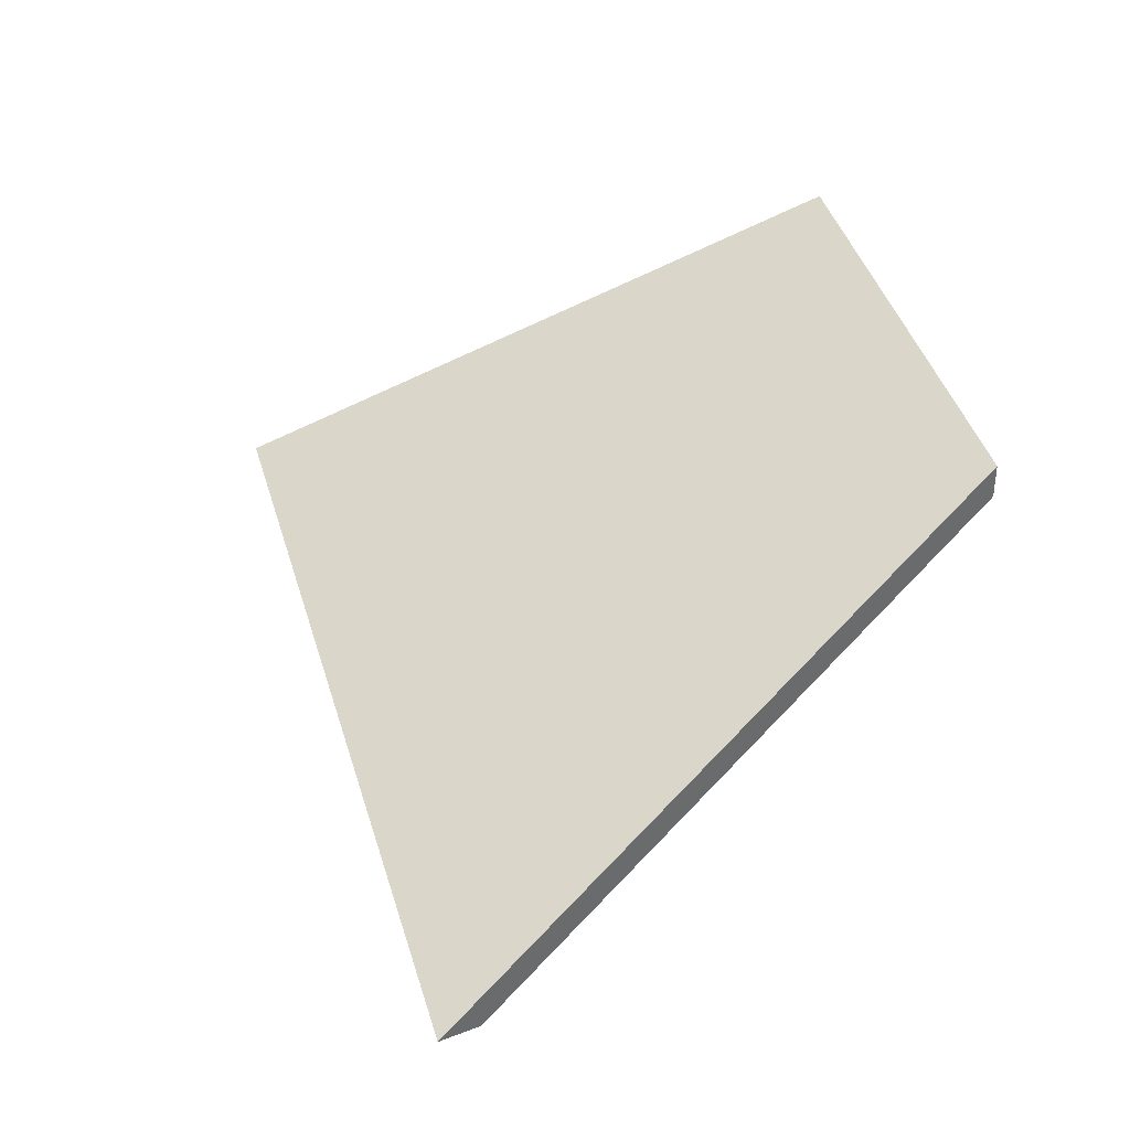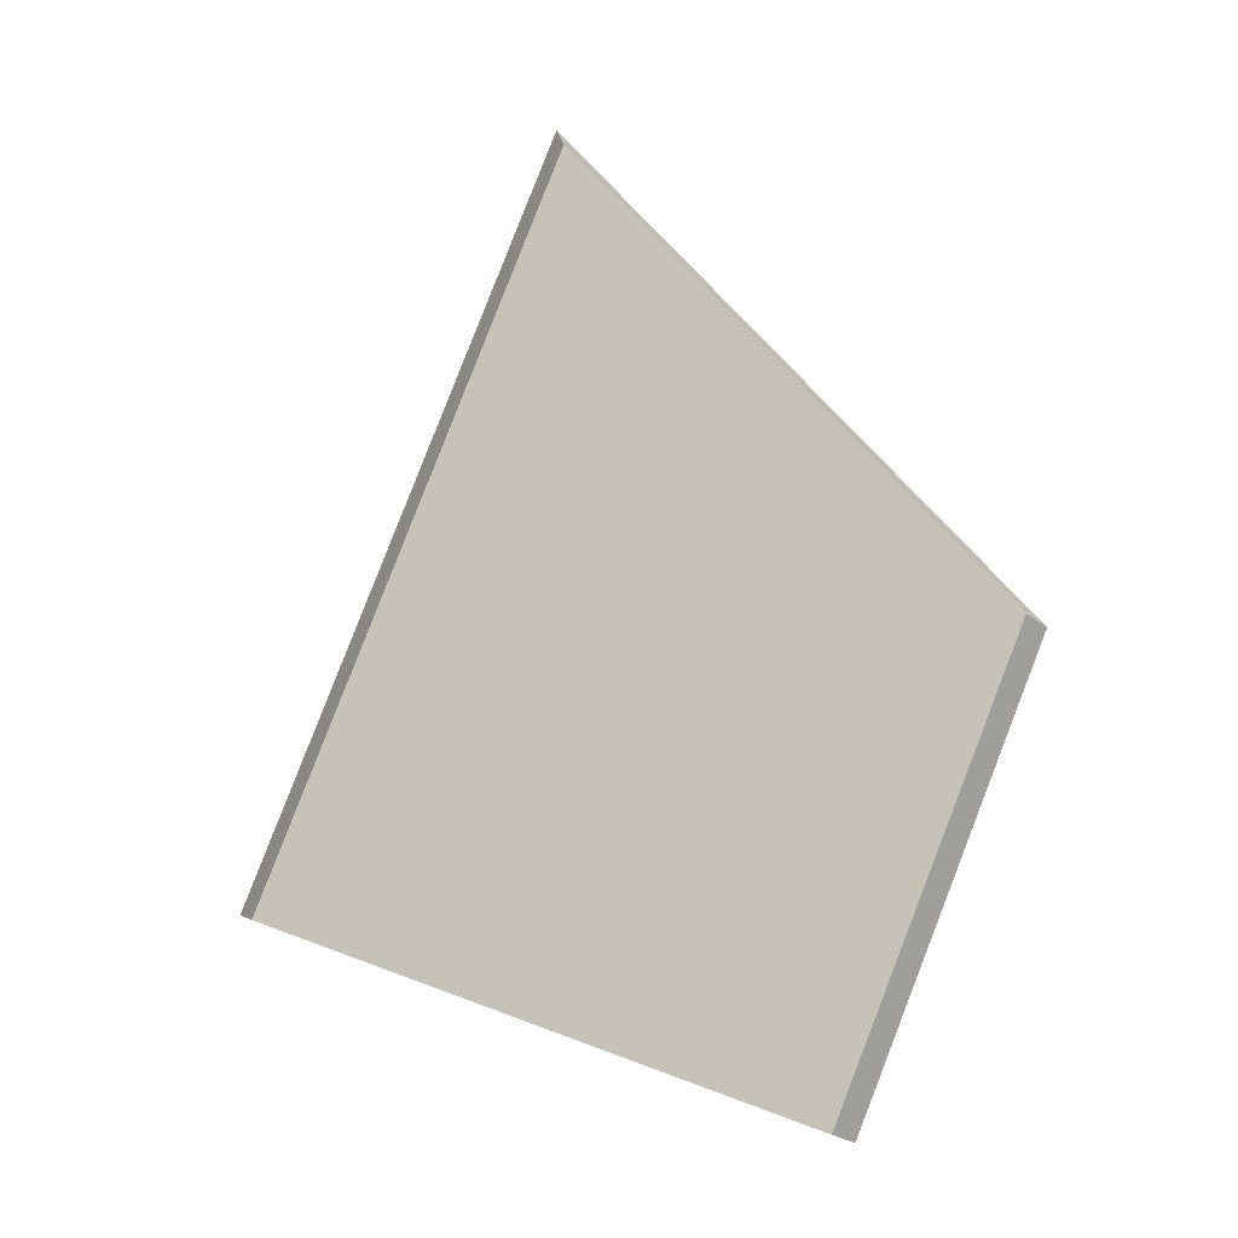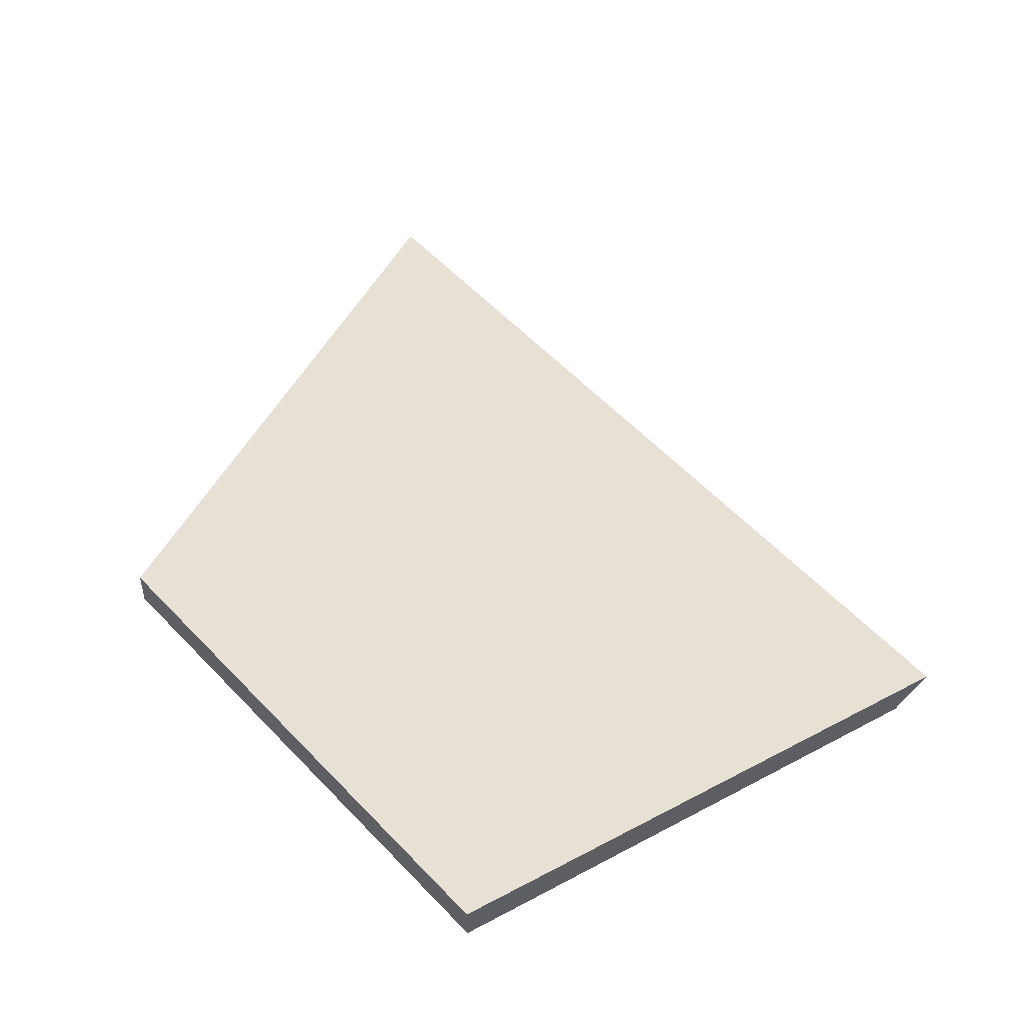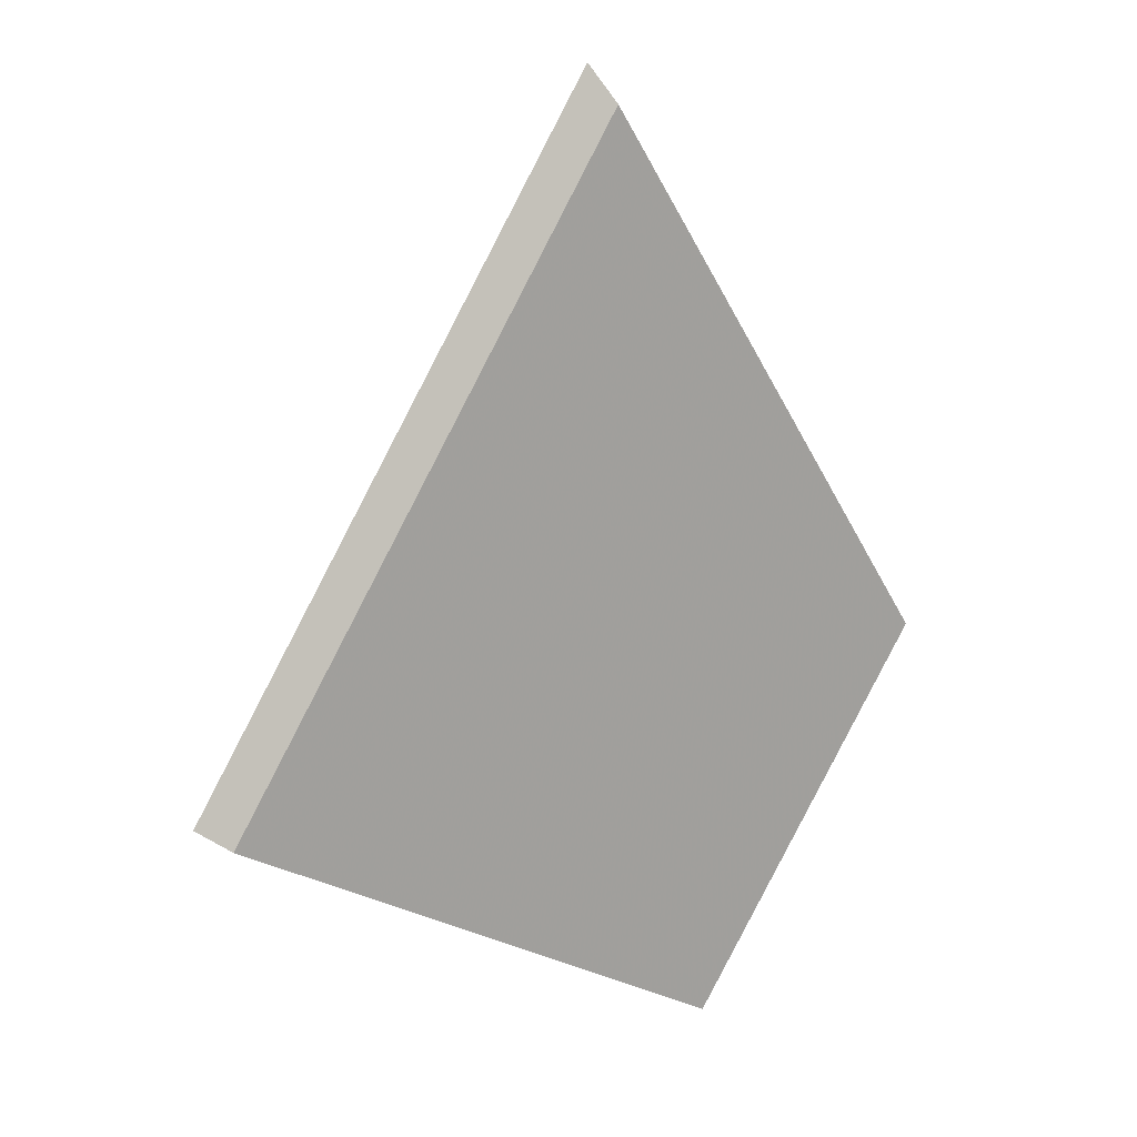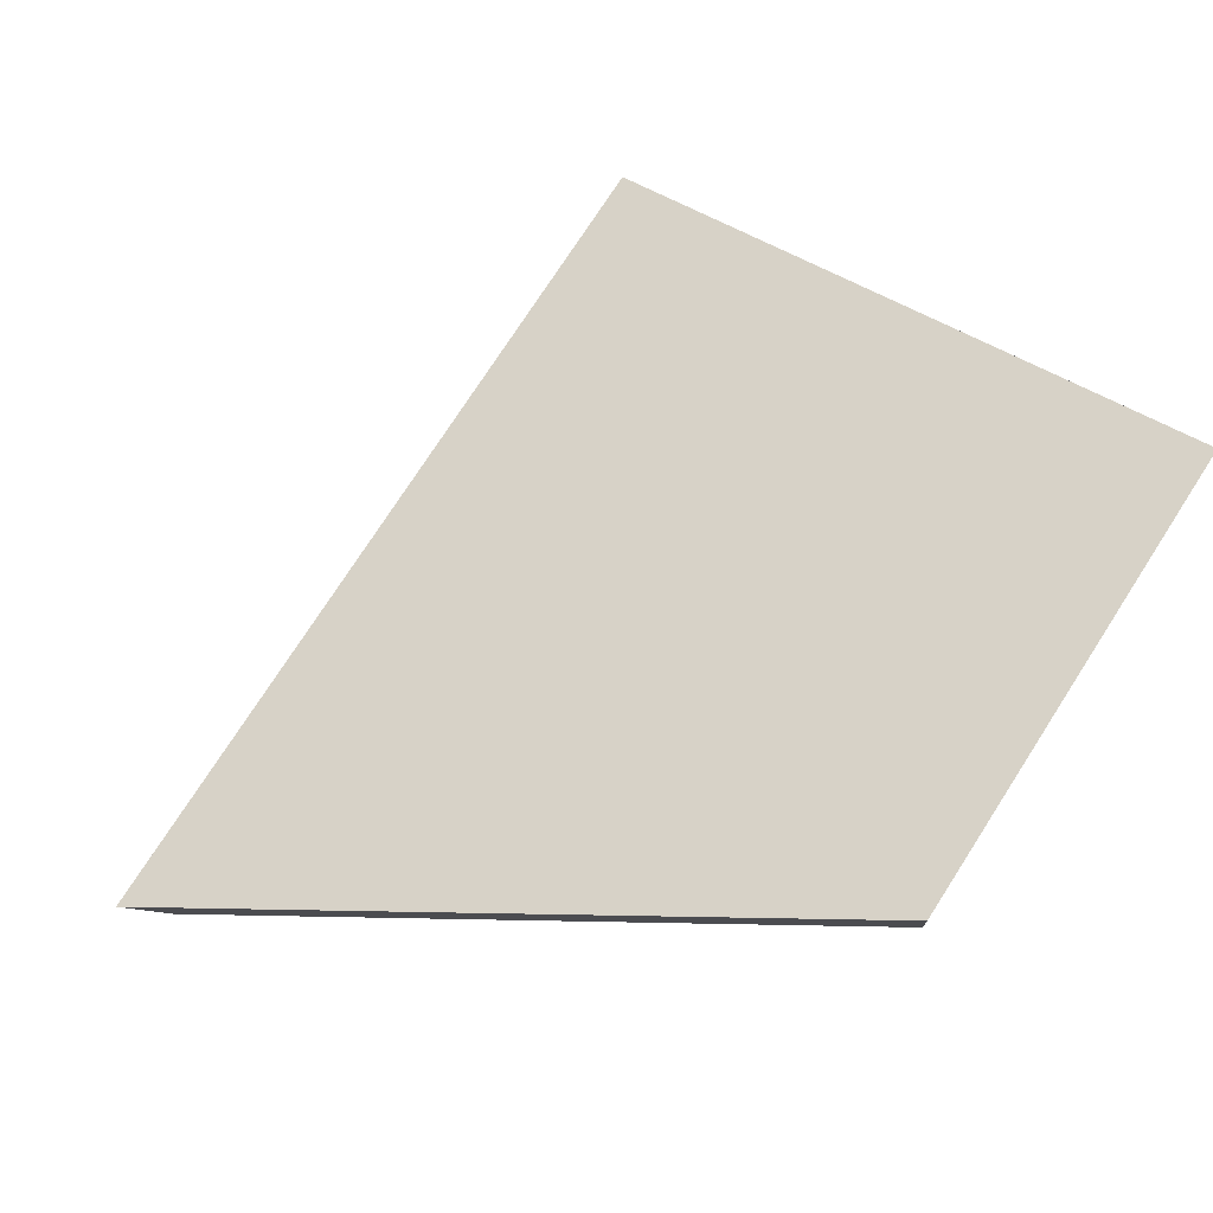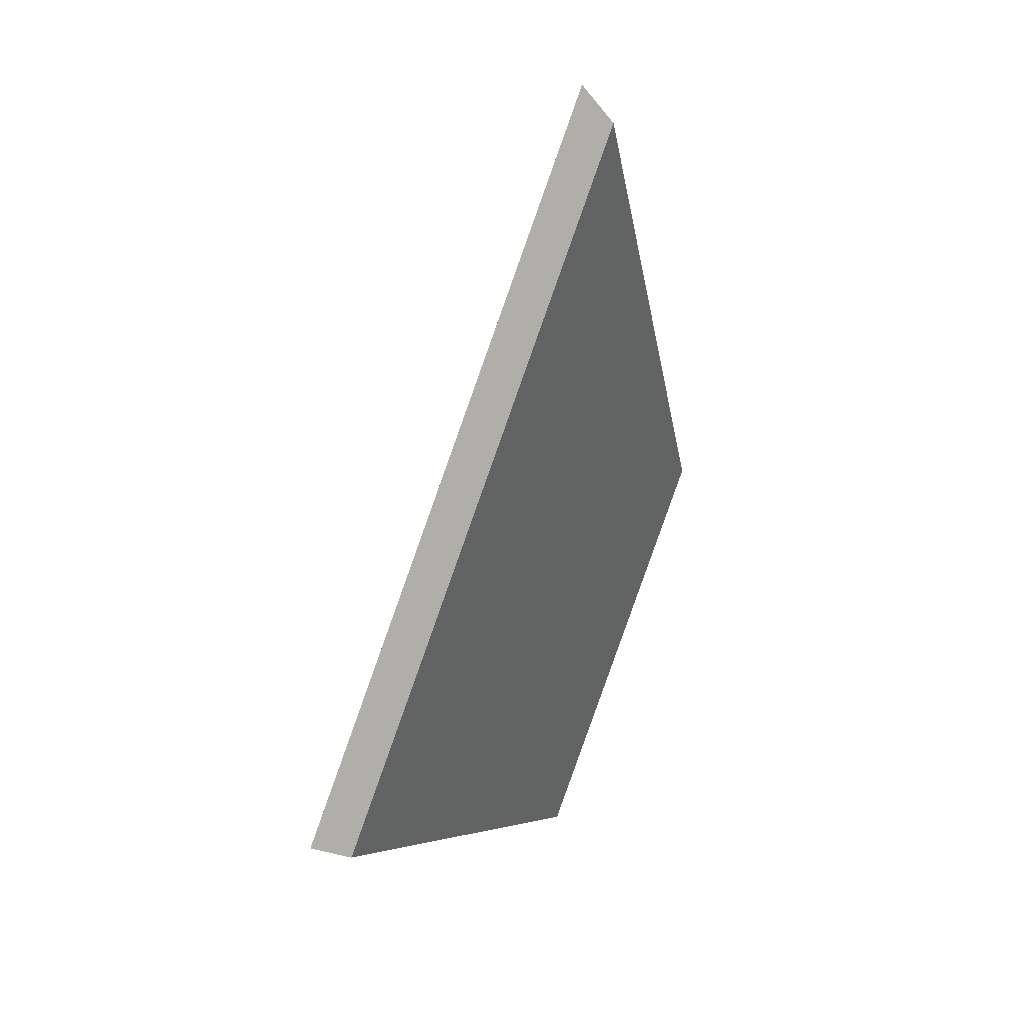
<metadata>
{"format":"obj","ext":"obj","renderer":"f3d","projection":"perspective","resolution":1024,"background":"white","views":[{"elev":40.0,"azim":12.3,"up":"+Y"},{"elev":-25.7,"azim":39.1,"up":"+Z"},{"elev":53.2,"azim":166.3,"up":"+Y"},{"elev":7.6,"azim":-9.1,"up":"+Z"},{"elev":74.8,"azim":60.5,"up":"+Y"},{"elev":22.7,"azim":-43.7,"up":"+Z"}]}
</metadata>
<code>
v 0.7446 -0.01959 1.358
v 0.7234 -0.01959 1.317
v 0.7522 -0.007971 1.304
v 0.7647 -0.007948 1.327
v 0.7522 -0.005989 1.304
v 0.7522 -0.007971 1.304
v 0.7234 -0.01959 1.317
v 0.7213 -0.01847 1.319
v 0.7647 -0.005966 1.327
v 0.7647 -0.007948 1.327
v 0.7522 -0.007971 1.304
v 0.7522 -0.005989 1.304
v 0.7213 -0.01847 1.319
v 0.7234 -0.01959 1.317
v 0.7446 -0.01959 1.358
v 0.7431 -0.01847 1.36
v 0.7431 -0.01847 1.36
v 0.7446 -0.01959 1.358
v 0.7647 -0.007948 1.327
v 0.7647 -0.005966 1.327
v 0.7647 -0.005966 1.327
v 0.7522 -0.005989 1.304
v 0.7213 -0.01847 1.319
v 0.7431 -0.01847 1.36
f 1 2 3
f 1 3 4
f 5 6 7
f 5 7 8
f 9 10 11
f 9 11 12
f 13 14 15
f 13 15 16
f 17 18 19
f 17 19 20
f 21 22 23
f 21 23 24

</code>
